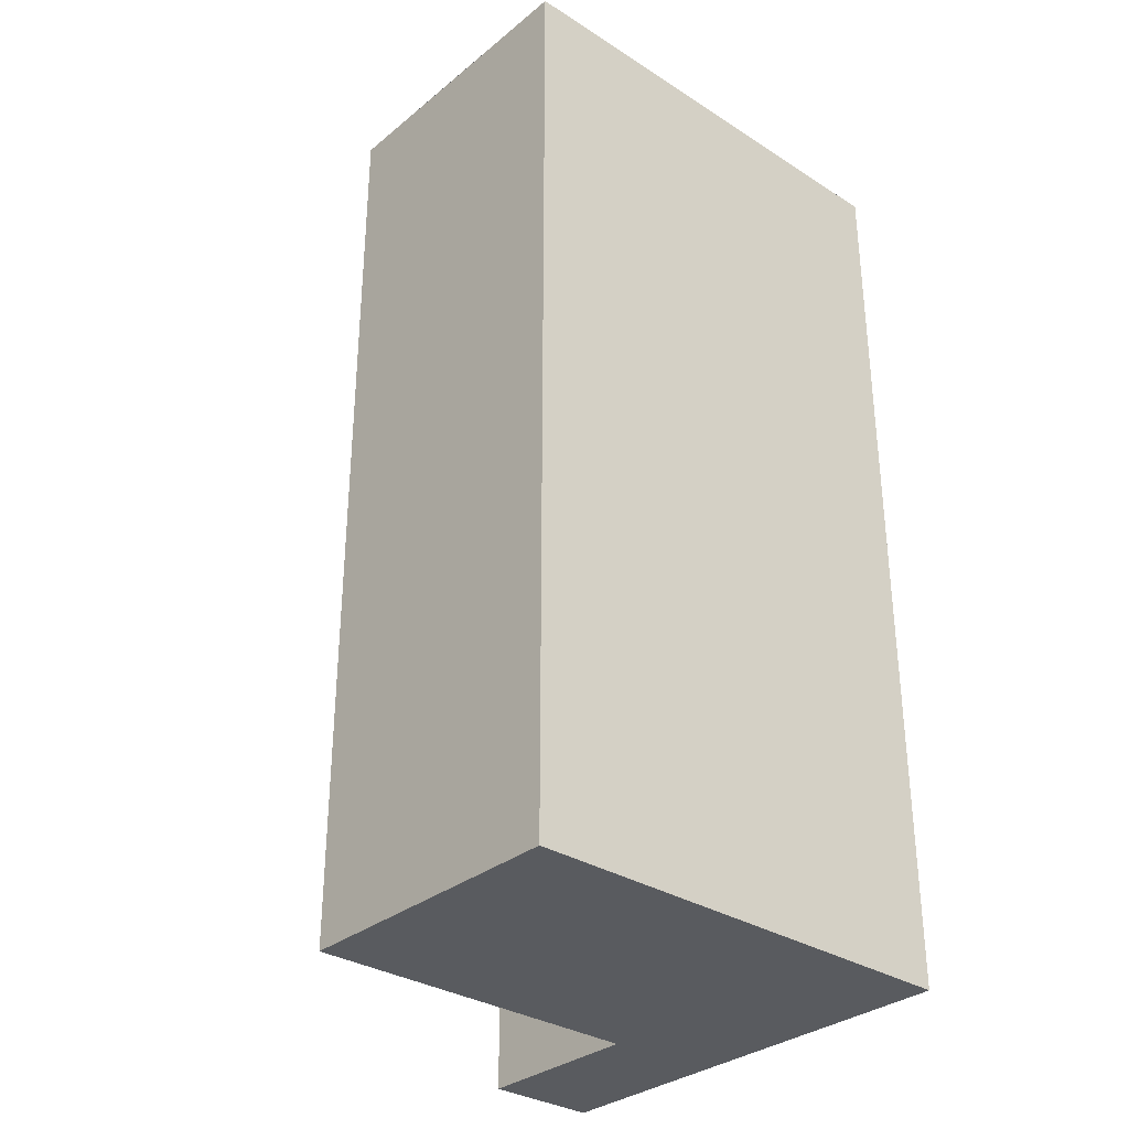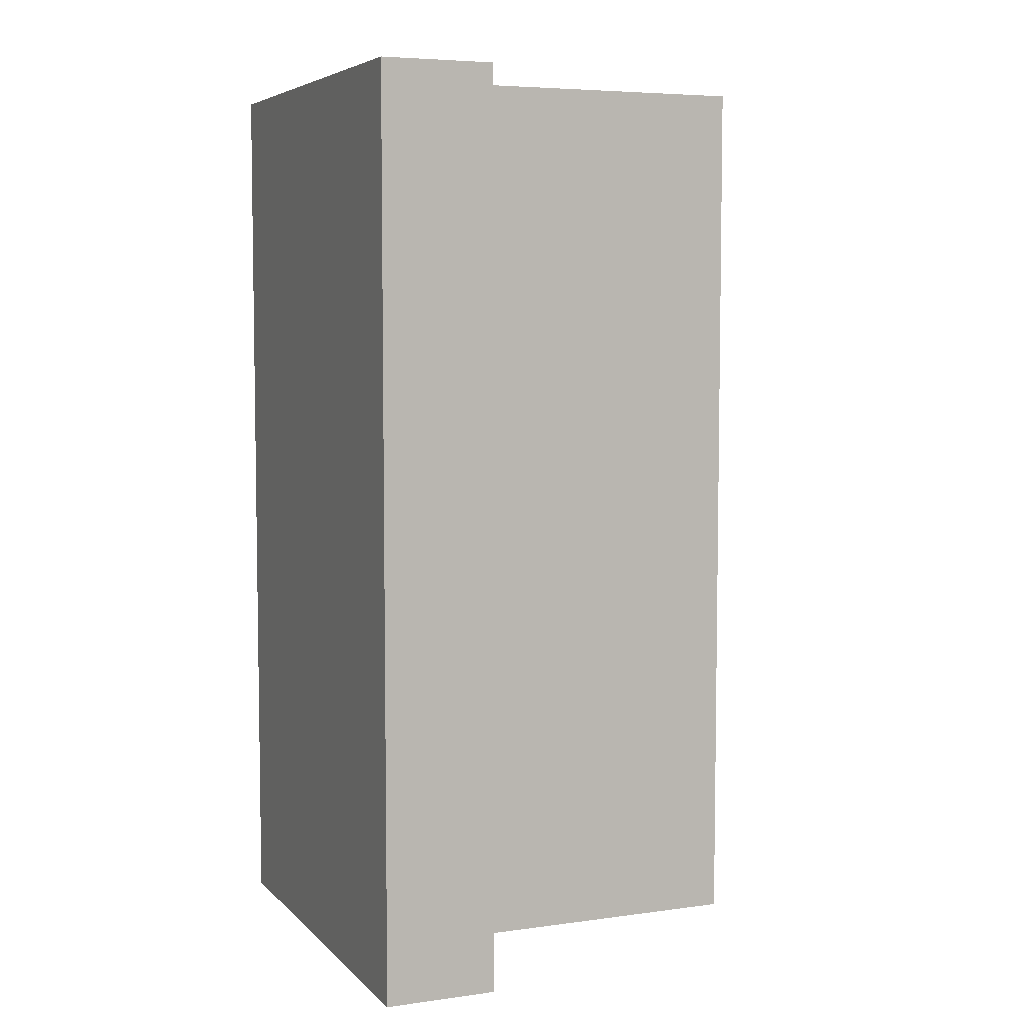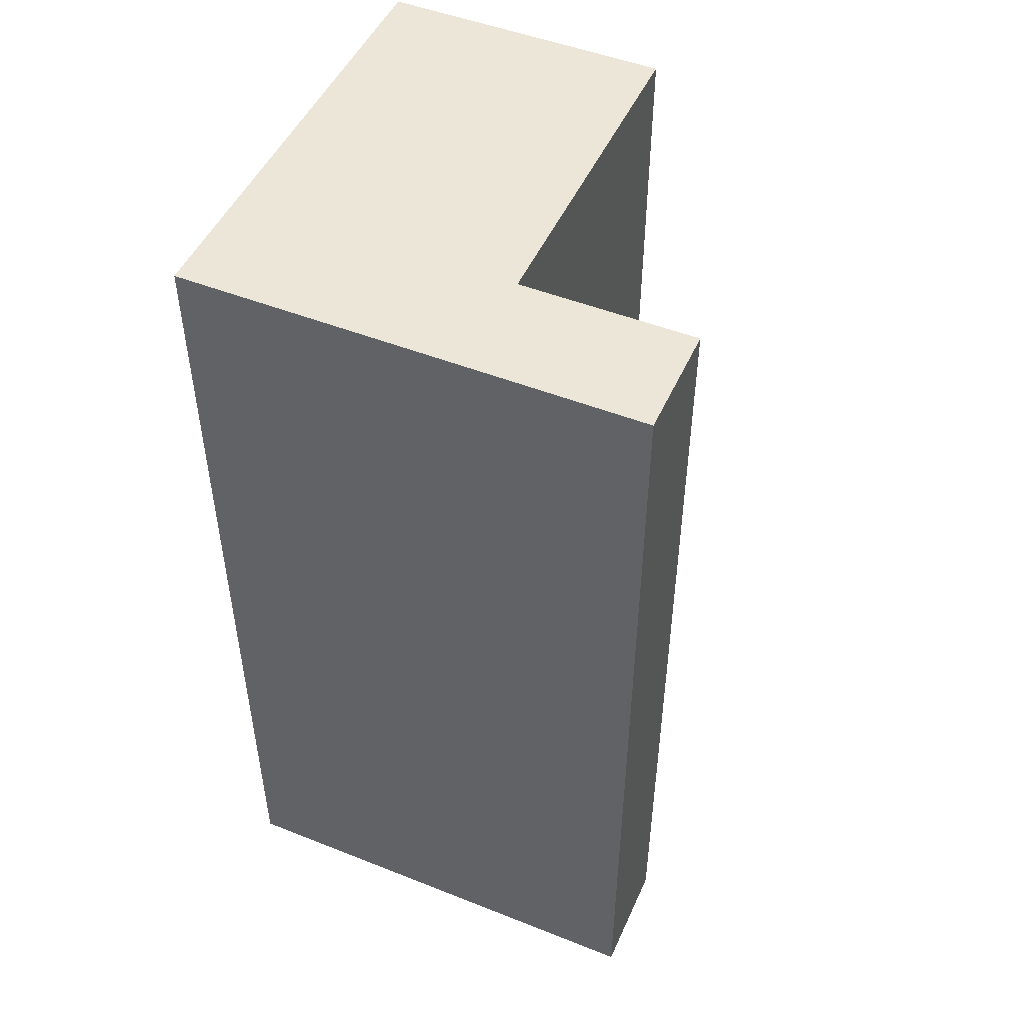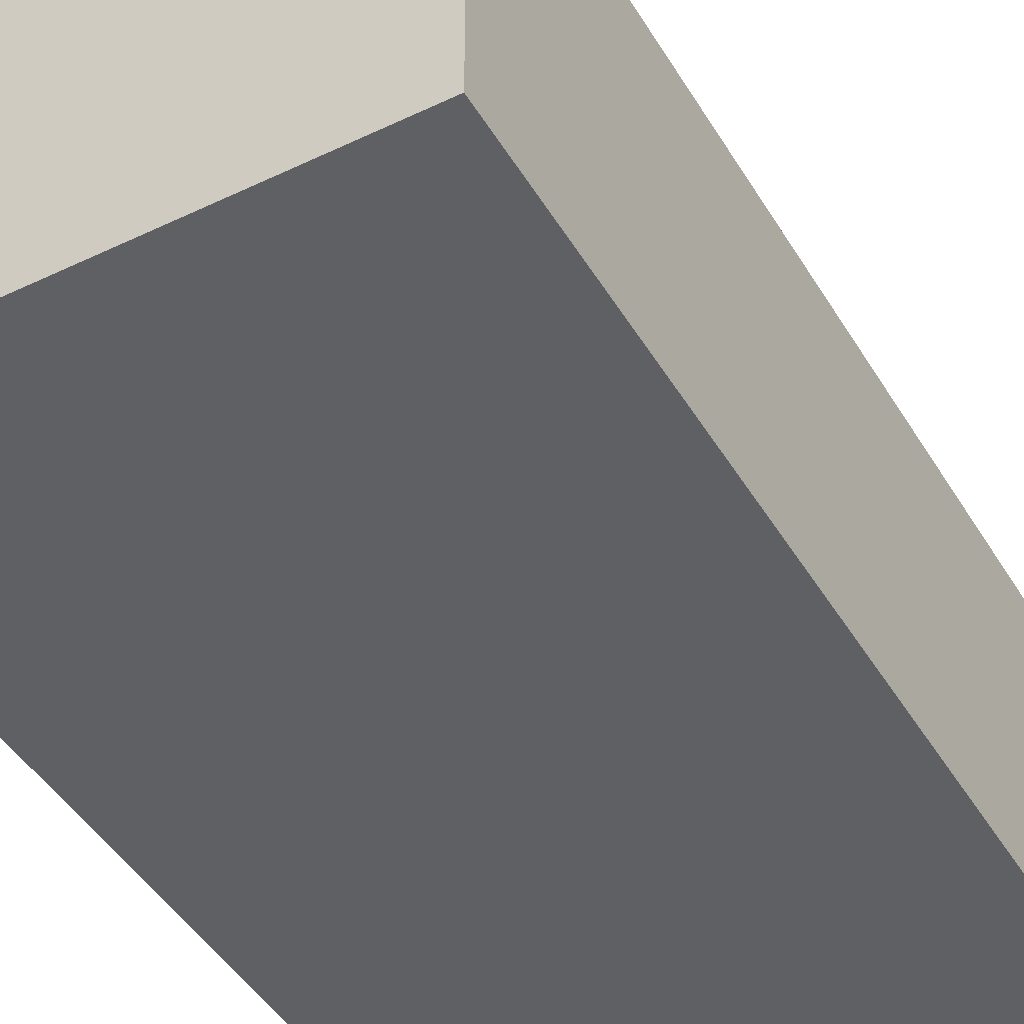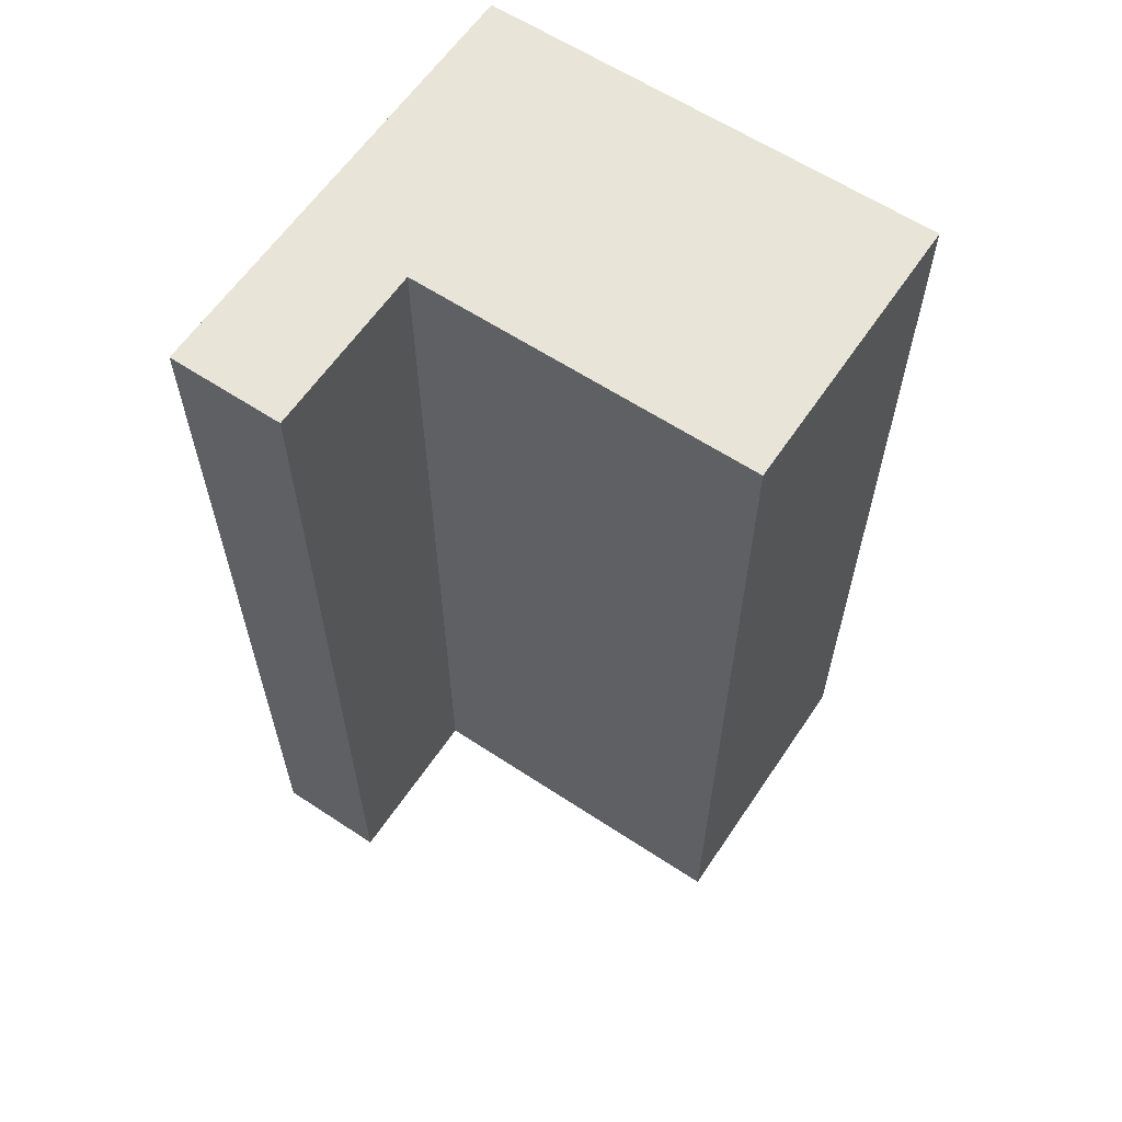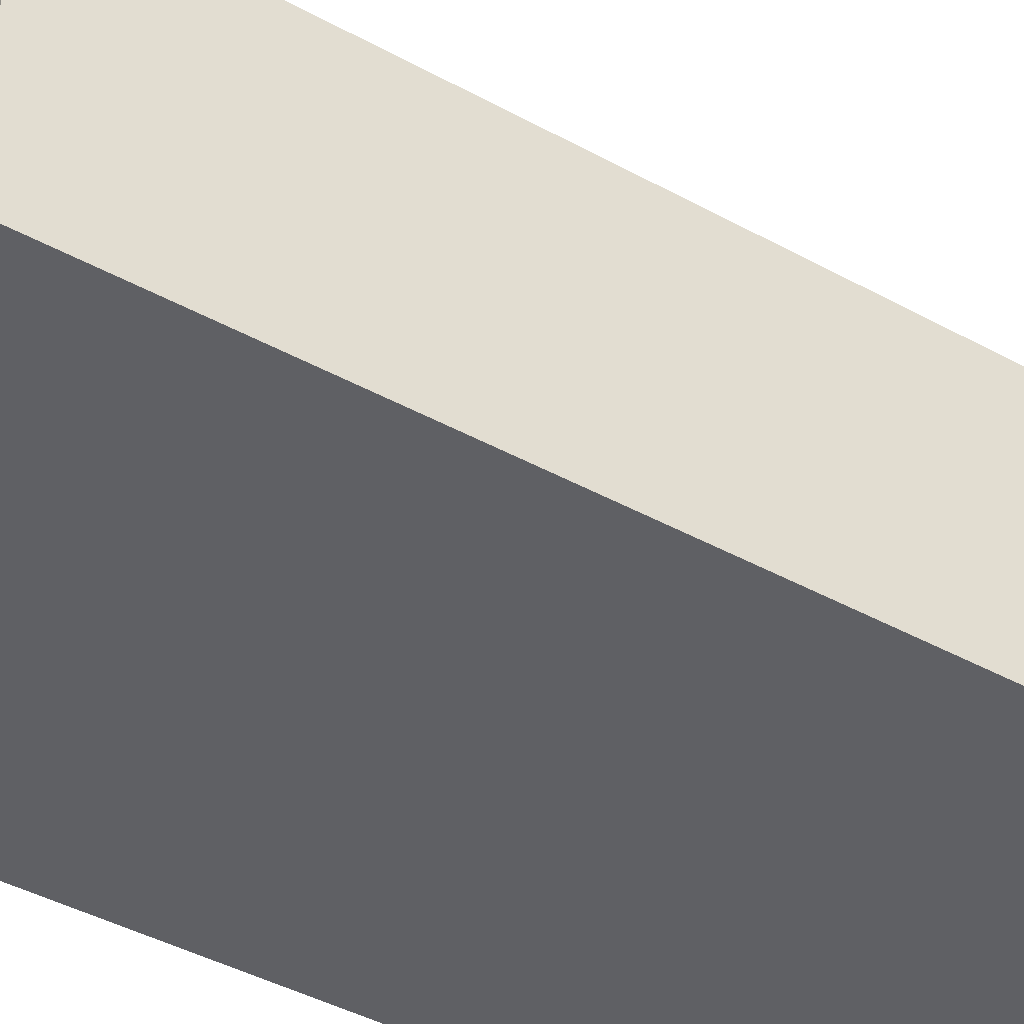
<metadata>
{"format":"obj","ext":"obj","renderer":"f3d","projection":"perspective","resolution":1024,"background":"white","views":[{"elev":-32.2,"azim":-41.6,"up":"+Z"},{"elev":5.8,"azim":157.2,"up":"+Z"},{"elev":49.1,"azim":113.7,"up":"+Z"},{"elev":-44.8,"azim":-150.9,"up":"+Y"},{"elev":61.3,"azim":-146.1,"up":"+Z"},{"elev":-45.1,"azim":-122.1,"up":"+Y"}]}
</metadata>
<code>
o peg_l_long
v 0.009018 -0.00753 -0.02
v 0.009018 -0.00753 0.02
v -0.01098 -0.00753 -0.02
v -0.01098 -0.00753 0.02
v 0.009018 0.01247 -0.02
v 0.009018 0.01247 0.02
v -0.01098 0.00492 -0.02
v -0.01098 0.00492 0.02
v 0.004068 0.00492 0.02
v 0.004068 0.00492 -0.02
v 0.004068 0.01247 -0.02
v 0.004068 0.01247 0.02
f 2 3 1
f 4 7 3
f 6 1 5
f 10 5 1
f 9 4 2
f 10 8 9
f 12 5 11
f 9 11 10
f 2 4 3
f 4 8 7
f 6 2 1
f 1 3 10
f 3 7 10
f 10 11 5
f 6 12 9
f 9 8 4
f 2 6 9
f 10 7 8
f 12 6 5
f 9 12 11

</code>
